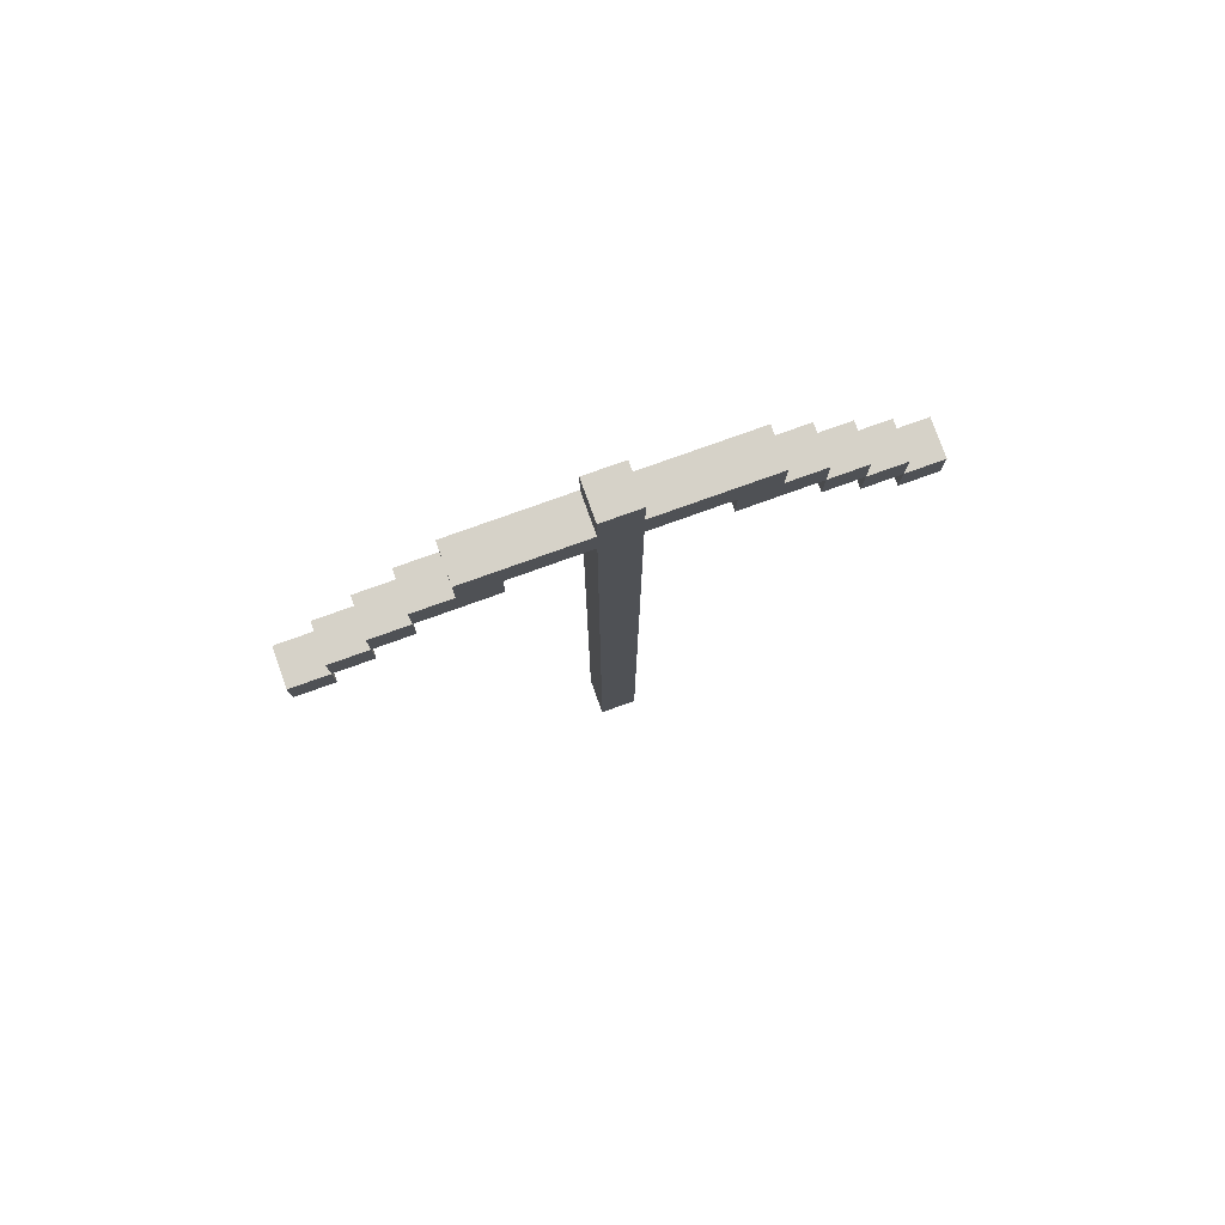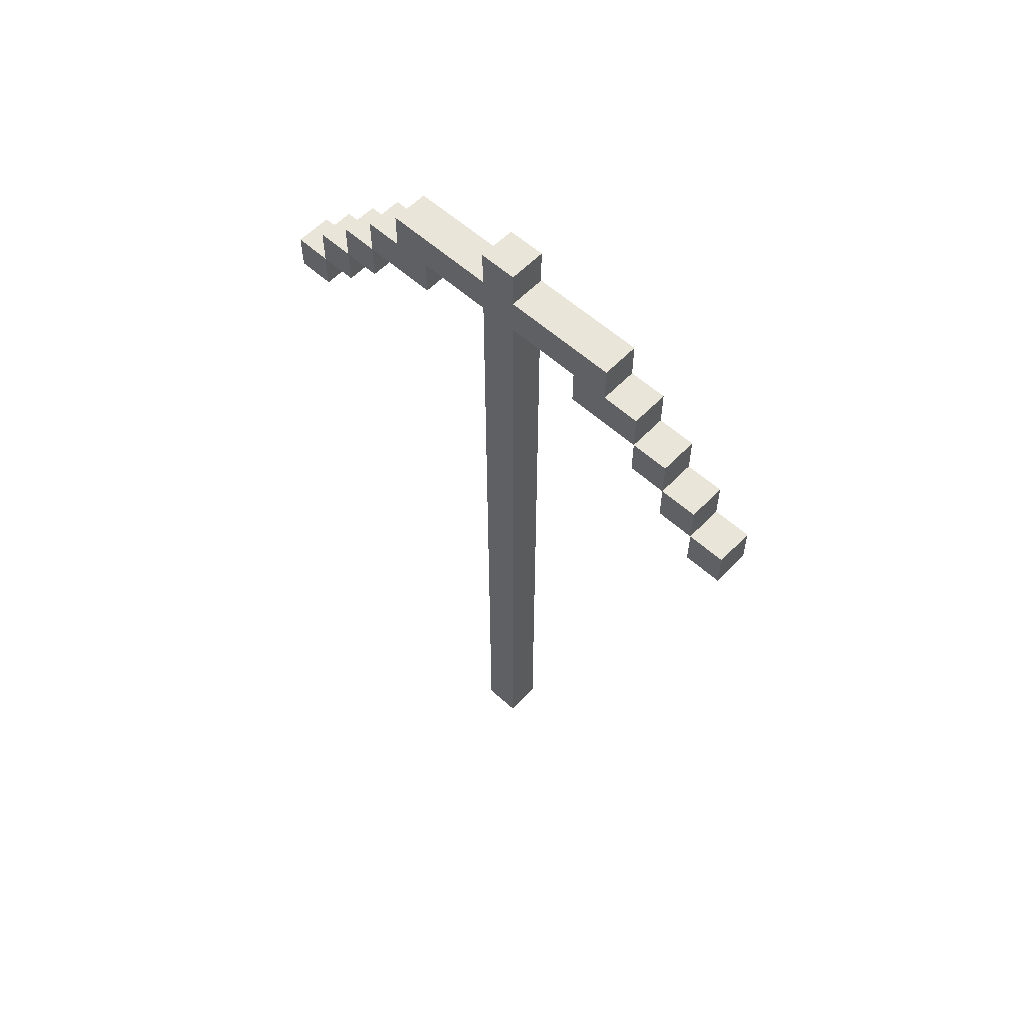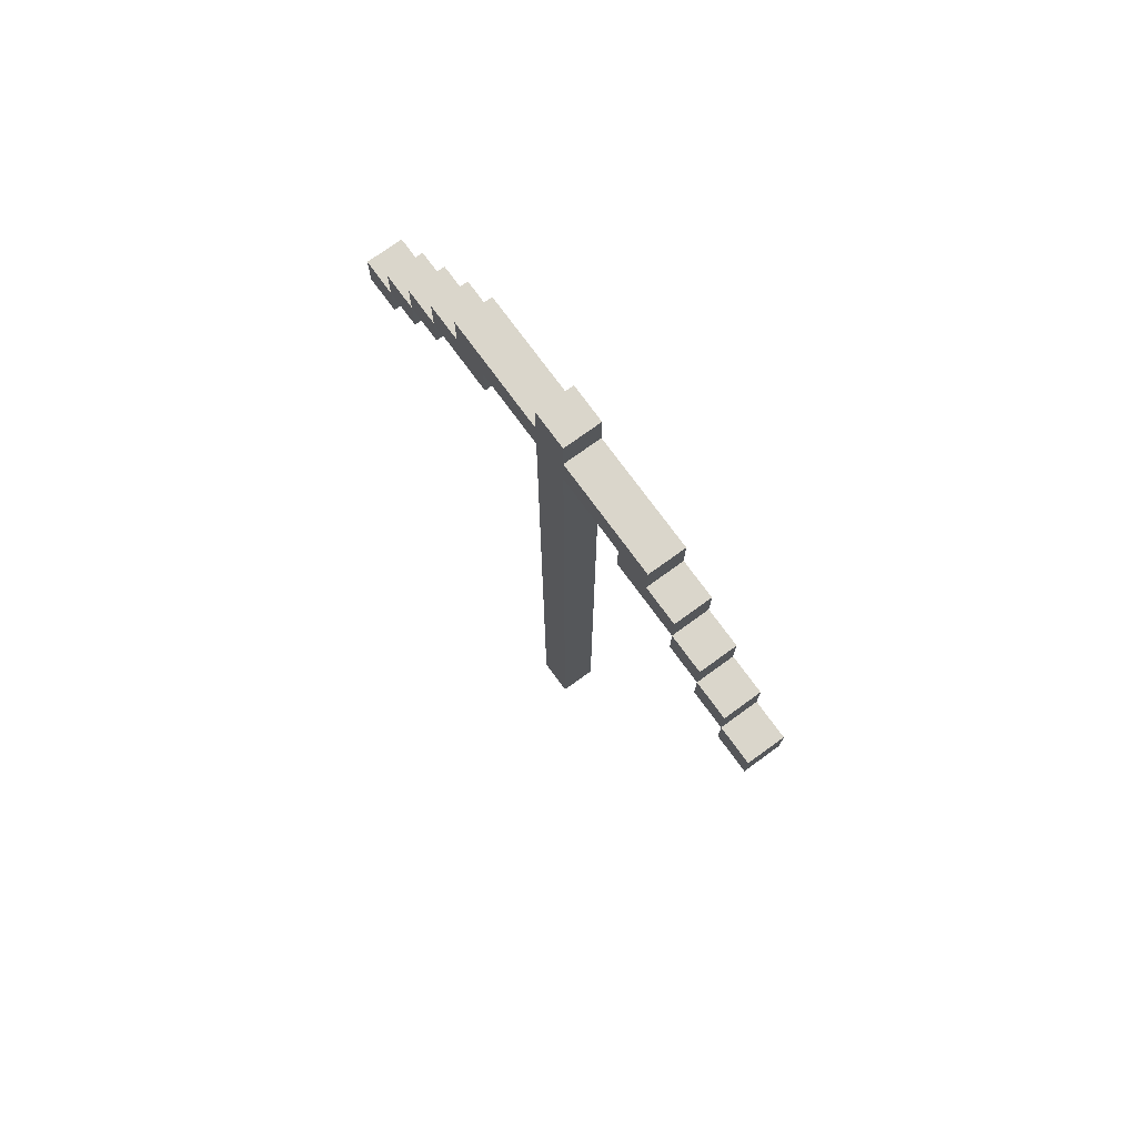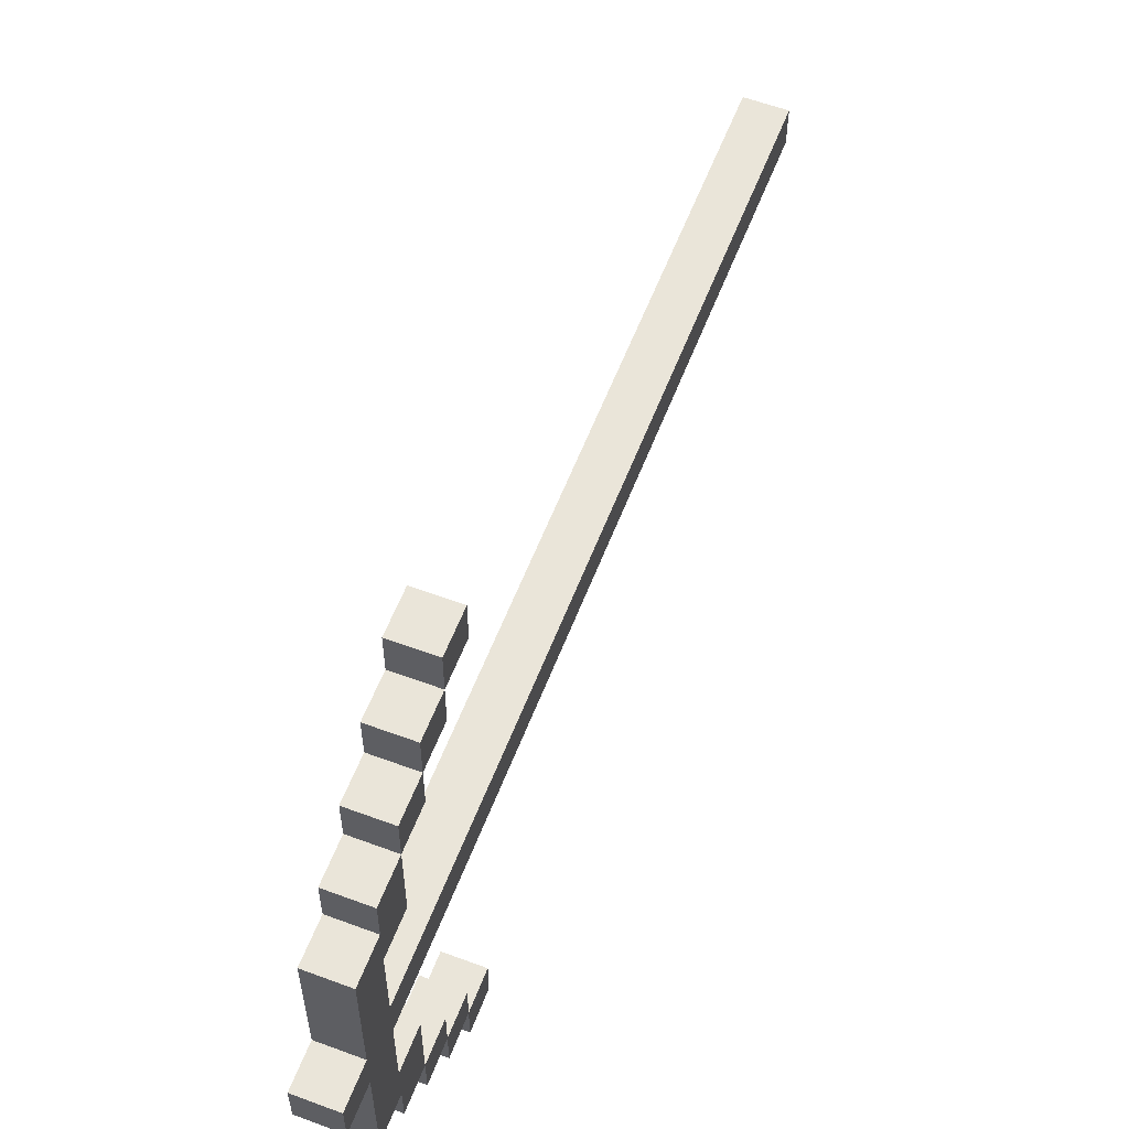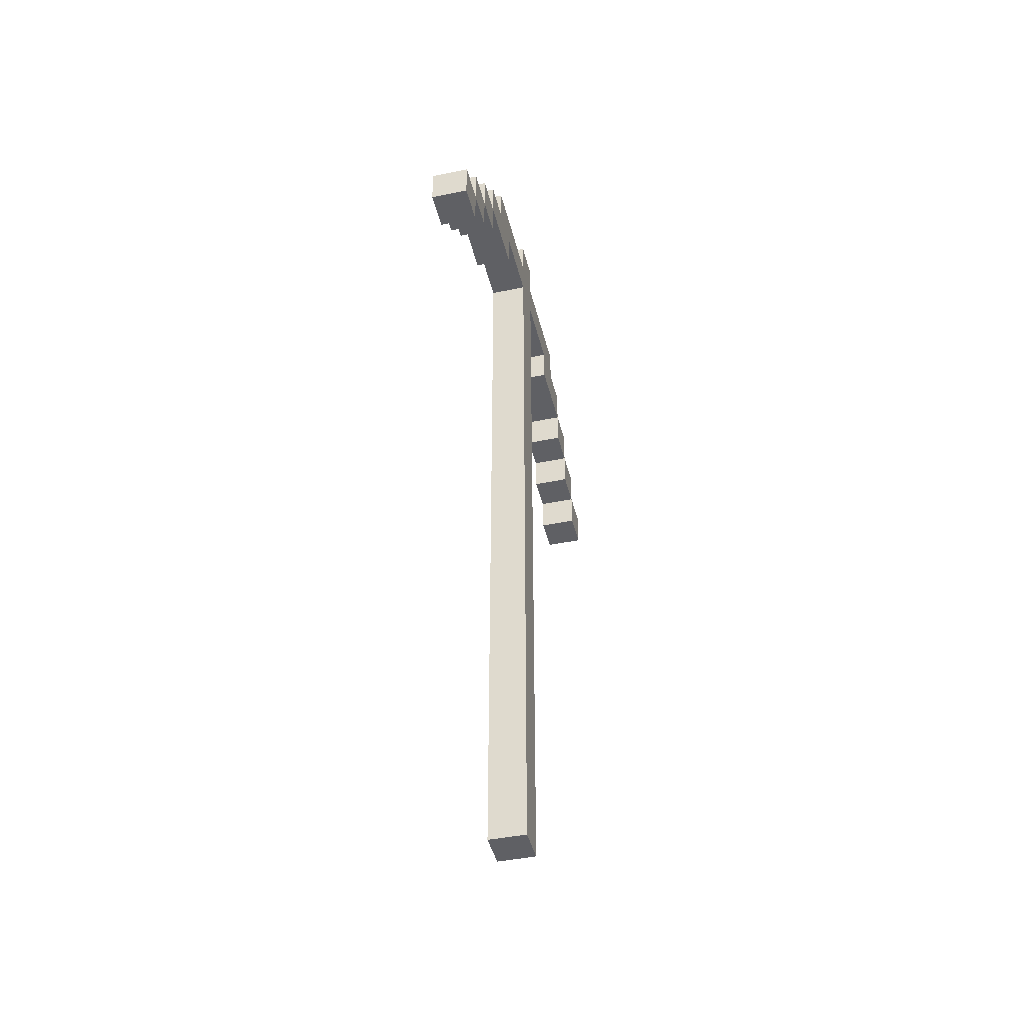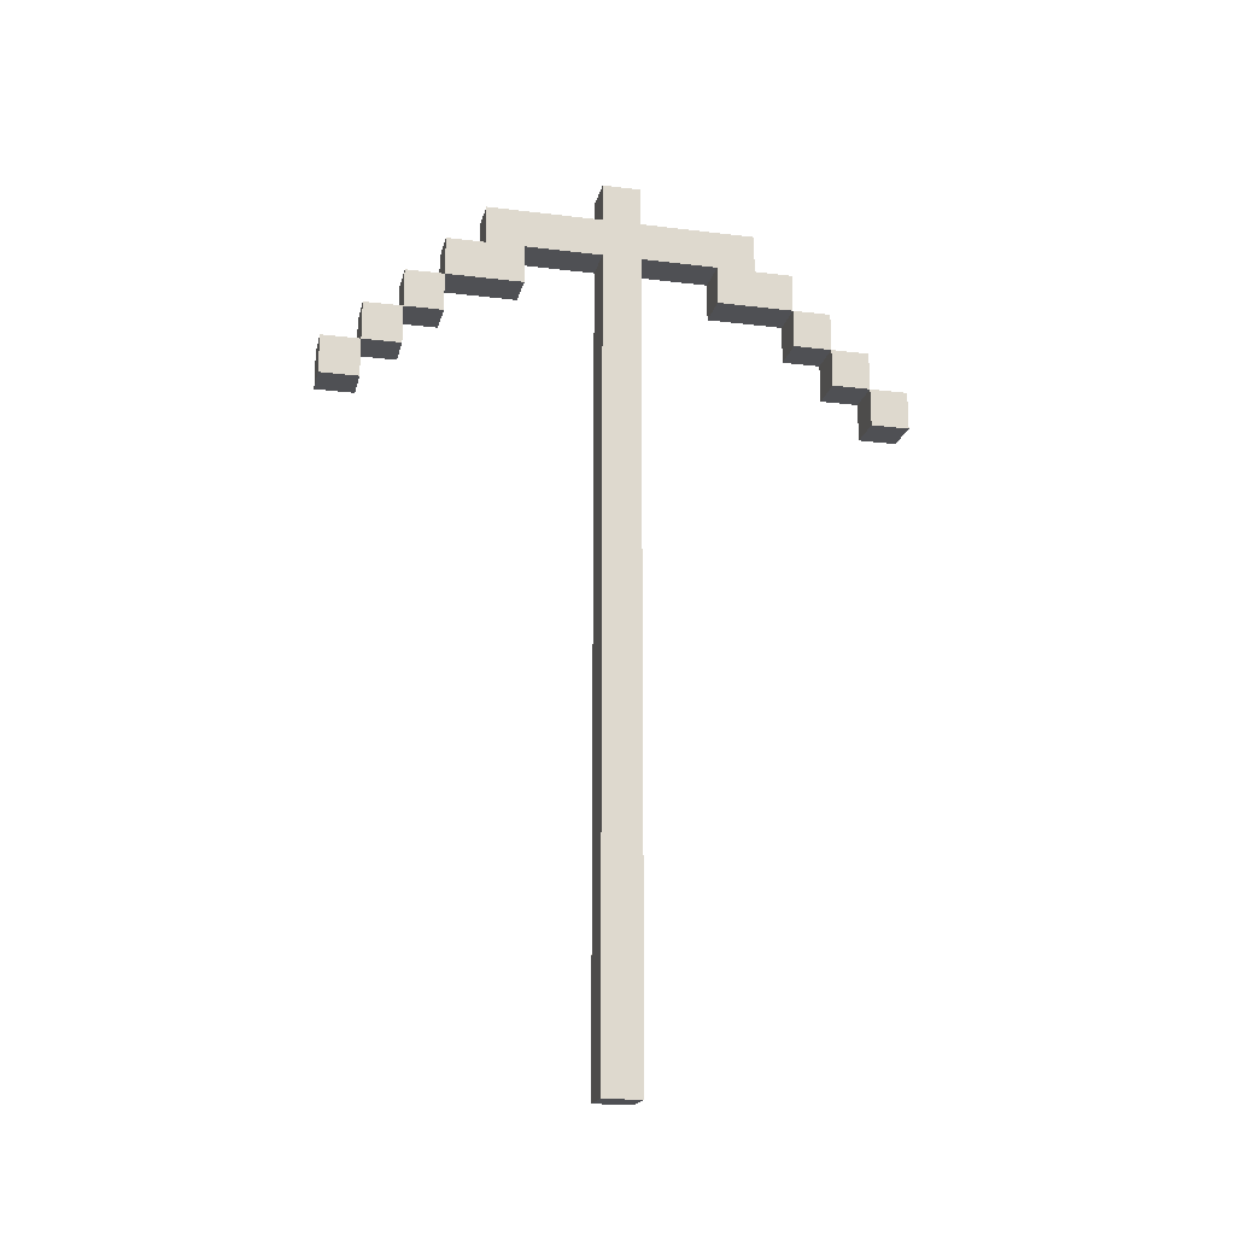
<metadata>
{"format":"obj","ext":"obj","renderer":"f3d","projection":"perspective","resolution":1024,"background":"white","views":[{"elev":78.4,"azim":70.3,"up":"+Y"},{"elev":57.8,"azim":133.1,"up":"+Y"},{"elev":74.1,"azim":144.0,"up":"+Y"},{"elev":58.6,"azim":-159.0,"up":"+Z"},{"elev":-43.6,"azim":13.7,"up":"+Y"},{"elev":-19.1,"azim":77.1,"up":"+Y"}]}
</metadata>
<code>
v -9.5 0 0.5
v -9.5 0 -0.5
v -9.5 17 7.5
v -9.5 17 6.5
v -9.5 17 -6.5
v -9.5 17 -7.5
v -9.5 18 7.5
v -9.5 18 6.5
v -9.5 18 5.5
v -9.5 18 -5.5
v -9.5 18 -6.5
v -9.5 18 -7.5
v -9.5 19 6.5
v -9.5 19 5.5
v -9.5 19 4.5
v -9.5 19 -4.5
v -9.5 19 -5.5
v -9.5 19 -6.5
v -9.5 20 5.5
v -9.5 20 4.5
v -9.5 20 2.5
v -9.5 20 -2.5
v -9.5 20 -4.5
v -9.5 20 -5.5
v -9.5 21 4.5
v -9.5 21 3.5
v -9.5 21 2.5
v -9.5 21 0.5
v -9.5 21 -0.5
v -9.5 21 -2.5
v -9.5 21 -3.5
v -9.5 21 -4.5
v -9.5 22 3.5
v -9.5 22 0.5
v -9.5 22 -0.5
v -9.5 22 -3.5
v -9.5 23 0.5
v -9.5 23 -0.5
v -8.5 0 0.5
v -8.5 0 -0.5
v -8.5 17 7.5
v -8.5 17 6.5
v -8.5 17 -6.5
v -8.5 17 -7.5
v -8.5 18 7.5
v -8.5 18 6.5
v -8.5 18 5.5
v -8.5 18 -5.5
v -8.5 18 -6.5
v -8.5 18 -7.5
v -8.5 19 6.5
v -8.5 19 5.5
v -8.5 19 4.5
v -8.5 19 -4.5
v -8.5 19 -5.5
v -8.5 19 -6.5
v -8.5 20 5.5
v -8.5 20 4.5
v -8.5 20 2.5
v -8.5 20 -2.5
v -8.5 20 -4.5
v -8.5 20 -5.5
v -8.5 21 4.5
v -8.5 21 3.5
v -8.5 21 2.5
v -8.5 21 0.5
v -8.5 21 -0.5
v -8.5 21 -2.5
v -8.5 21 -3.5
v -8.5 21 -4.5
v -8.5 22 3.5
v -8.5 22 0.5
v -8.5 22 -0.5
v -8.5 22 -3.5
v -8.5 23 0.5
v -8.5 23 -0.5
v -9.5 17 7.5
v -9.5 18 7.5
v -8.5 17 7.5
v -8.5 18 7.5
v -9.5 18 6.5
v -9.5 19 6.5
v -8.5 18 6.5
v -8.5 19 6.5
v -9.5 19 5.5
v -9.5 20 5.5
v -8.5 19 5.5
v -8.5 20 5.5
v -9.5 20 4.5
v -9.5 21 4.5
v -8.5 20 4.5
v -8.5 21 4.5
v -9.5 21 3.5
v -9.5 22 3.5
v -8.5 21 3.5
v -8.5 22 3.5
v -9.5 0 0.5
v -9.5 21 0.5
v -9.5 22 0.5
v -9.5 23 0.5
v -8.5 0 0.5
v -8.5 21 0.5
v -8.5 22 0.5
v -8.5 23 0.5
v -9.5 20 -2.5
v -9.5 21 -2.5
v -8.5 20 -2.5
v -8.5 21 -2.5
v -9.5 19 -4.5
v -9.5 20 -4.5
v -8.5 19 -4.5
v -8.5 20 -4.5
v -9.5 18 -5.5
v -9.5 19 -5.5
v -8.5 18 -5.5
v -8.5 19 -5.5
v -9.5 17 -6.5
v -9.5 18 -6.5
v -8.5 17 -6.5
v -8.5 18 -6.5
v -9.5 17 6.5
v -9.5 18 6.5
v -8.5 17 6.5
v -8.5 18 6.5
v -9.5 18 5.5
v -9.5 19 5.5
v -8.5 18 5.5
v -8.5 19 5.5
v -9.5 19 4.5
v -9.5 20 4.5
v -8.5 19 4.5
v -8.5 20 4.5
v -9.5 20 2.5
v -9.5 21 2.5
v -8.5 20 2.5
v -8.5 21 2.5
v -9.5 0 -0.5
v -9.5 21 -0.5
v -9.5 22 -0.5
v -9.5 23 -0.5
v -8.5 0 -0.5
v -8.5 21 -0.5
v -8.5 22 -0.5
v -8.5 23 -0.5
v -9.5 21 -3.5
v -9.5 22 -3.5
v -8.5 21 -3.5
v -8.5 22 -3.5
v -9.5 20 -4.5
v -9.5 21 -4.5
v -8.5 20 -4.5
v -8.5 21 -4.5
v -9.5 19 -5.5
v -9.5 20 -5.5
v -8.5 19 -5.5
v -8.5 20 -5.5
v -9.5 18 -6.5
v -9.5 19 -6.5
v -8.5 18 -6.5
v -8.5 19 -6.5
v -9.5 17 -7.5
v -9.5 18 -7.5
v -8.5 17 -7.5
v -8.5 18 -7.5
v -9.5 0 0.5
v -8.5 0 0.5
v -9.5 0 -0.5
v -8.5 0 -0.5
v -9.5 17 7.5
v -8.5 17 7.5
v -9.5 17 6.5
v -8.5 17 6.5
v -9.5 17 -6.5
v -8.5 17 -6.5
v -9.5 17 -7.5
v -8.5 17 -7.5
v -9.5 18 6.5
v -8.5 18 6.5
v -9.5 18 5.5
v -8.5 18 5.5
v -9.5 18 -5.5
v -8.5 18 -5.5
v -9.5 18 -6.5
v -8.5 18 -6.5
v -9.5 19 5.5
v -8.5 19 5.5
v -9.5 19 4.5
v -8.5 19 4.5
v -9.5 19 -4.5
v -8.5 19 -4.5
v -9.5 19 -5.5
v -8.5 19 -5.5
v -9.5 20 4.5
v -8.5 20 4.5
v -9.5 20 2.5
v -8.5 20 2.5
v -9.5 20 -2.5
v -8.5 20 -2.5
v -9.5 20 -4.5
v -8.5 20 -4.5
v -9.5 21 2.5
v -8.5 21 2.5
v -9.5 21 0.5
v -8.5 21 0.5
v -9.5 21 -0.5
v -8.5 21 -0.5
v -9.5 21 -2.5
v -8.5 21 -2.5
v -9.5 18 7.5
v -8.5 18 7.5
v -9.5 18 6.5
v -8.5 18 6.5
v -9.5 18 -6.5
v -8.5 18 -6.5
v -9.5 18 -7.5
v -8.5 18 -7.5
v -9.5 19 6.5
v -8.5 19 6.5
v -9.5 19 5.5
v -8.5 19 5.5
v -9.5 19 -5.5
v -8.5 19 -5.5
v -9.5 19 -6.5
v -8.5 19 -6.5
v -9.5 20 5.5
v -8.5 20 5.5
v -9.5 20 4.5
v -8.5 20 4.5
v -9.5 20 -4.5
v -8.5 20 -4.5
v -9.5 20 -5.5
v -8.5 20 -5.5
v -9.5 21 4.5
v -8.5 21 4.5
v -9.5 21 3.5
v -8.5 21 3.5
v -9.5 21 -3.5
v -8.5 21 -3.5
v -9.5 21 -4.5
v -8.5 21 -4.5
v -9.5 22 3.5
v -8.5 22 3.5
v -9.5 22 0.5
v -8.5 22 0.5
v -9.5 22 -0.5
v -8.5 22 -0.5
v -9.5 22 -3.5
v -8.5 22 -3.5
v -9.5 23 0.5
v -8.5 23 0.5
v -9.5 23 -0.5
v -8.5 23 -0.5
f 7 4 3
f 8 4 7
f 11 6 5
f 12 6 11
f 13 9 8
f 14 9 13
f 17 11 10
f 18 11 17
f 19 15 14
f 20 15 19
f 23 17 16
f 24 17 23
f 25 21 20
f 26 21 25
f 27 21 26
f 28 2 1
f 29 2 28
f 30 23 22
f 31 23 30
f 32 23 31
f 33 27 26
f 33 29 28
f 33 31 30
f 33 30 29
f 33 28 27
f 34 31 33
f 35 31 34
f 36 31 35
f 37 35 34
f 38 35 37
f 41 42 45
f 45 42 46
f 43 44 49
f 49 44 50
f 46 47 51
f 51 47 52
f 48 49 55
f 55 49 56
f 52 53 57
f 57 53 58
f 54 55 61
f 61 55 62
f 58 59 63
f 63 59 64
f 64 59 65
f 39 40 66
f 66 40 67
f 60 61 68
f 68 61 69
f 69 61 70
f 64 65 71
f 66 67 71
f 68 69 71
f 67 68 71
f 65 66 71
f 71 69 72
f 72 69 73
f 73 69 74
f 72 73 75
f 75 73 76
f 79 78 77
f 80 78 79
f 83 82 81
f 84 82 83
f 87 86 85
f 88 86 87
f 91 90 89
f 92 90 91
f 95 94 93
f 96 94 95
f 101 98 97
f 102 98 101
f 103 100 99
f 104 100 103
f 107 106 105
f 108 106 107
f 111 110 109
f 112 110 111
f 115 114 113
f 116 114 115
f 119 118 117
f 120 118 119
f 121 122 123
f 123 122 124
f 125 126 127
f 127 126 128
f 129 130 131
f 131 130 132
f 133 134 135
f 135 134 136
f 137 138 141
f 141 138 142
f 139 140 143
f 143 140 144
f 145 146 147
f 147 146 148
f 149 150 151
f 151 150 152
f 153 154 155
f 155 154 156
f 157 158 159
f 159 158 160
f 161 162 163
f 163 162 164
f 167 166 165
f 168 166 167
f 171 170 169
f 172 170 171
f 175 174 173
f 176 174 175
f 179 178 177
f 180 178 179
f 183 182 181
f 184 182 183
f 187 186 185
f 188 186 187
f 191 190 189
f 192 190 191
f 195 194 193
f 196 194 195
f 199 198 197
f 200 198 199
f 203 202 201
f 204 202 203
f 207 206 205
f 208 206 207
f 209 210 211
f 211 210 212
f 213 214 215
f 215 214 216
f 217 218 219
f 219 218 220
f 221 222 223
f 223 222 224
f 225 226 227
f 227 226 228
f 229 230 231
f 231 230 232
f 233 234 235
f 235 234 236
f 237 238 239
f 239 238 240
f 241 242 243
f 243 242 244
f 245 246 247
f 247 246 248
f 249 250 251
f 251 250 252

</code>
